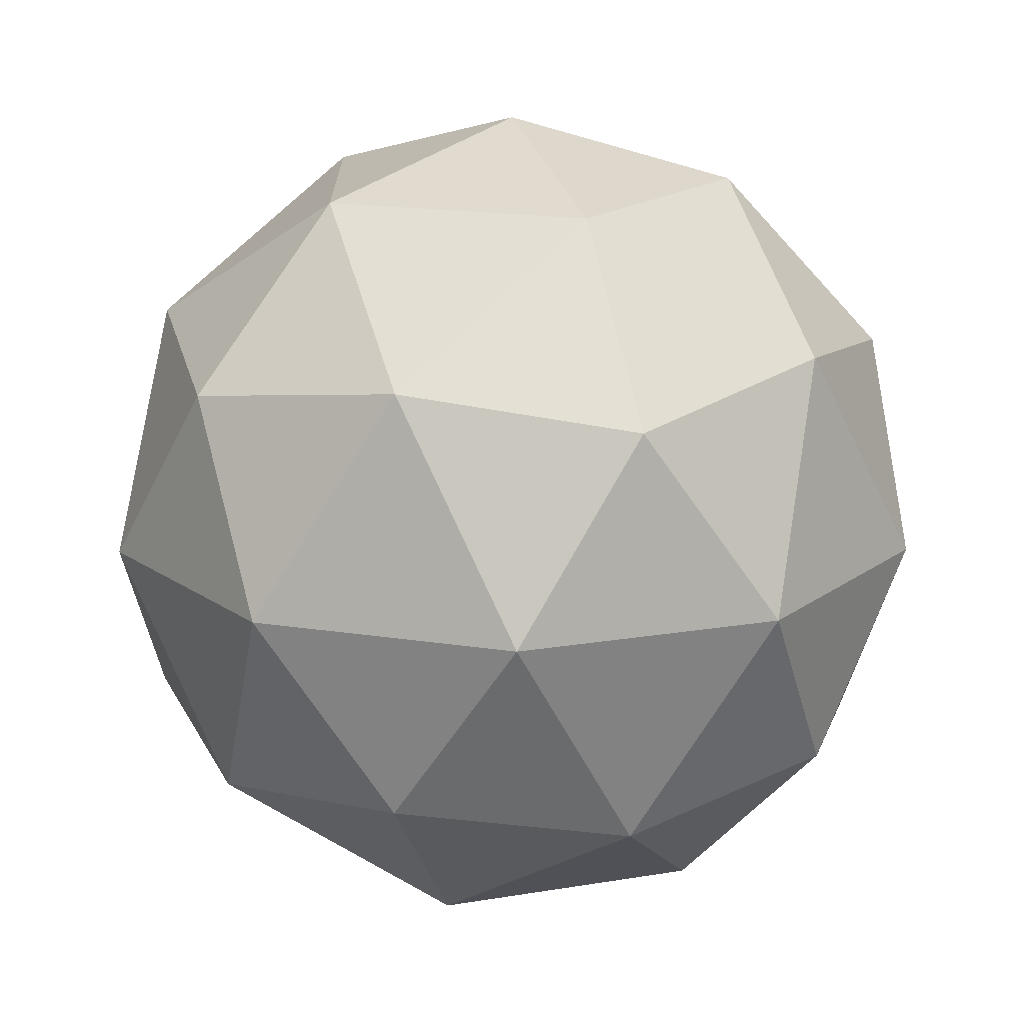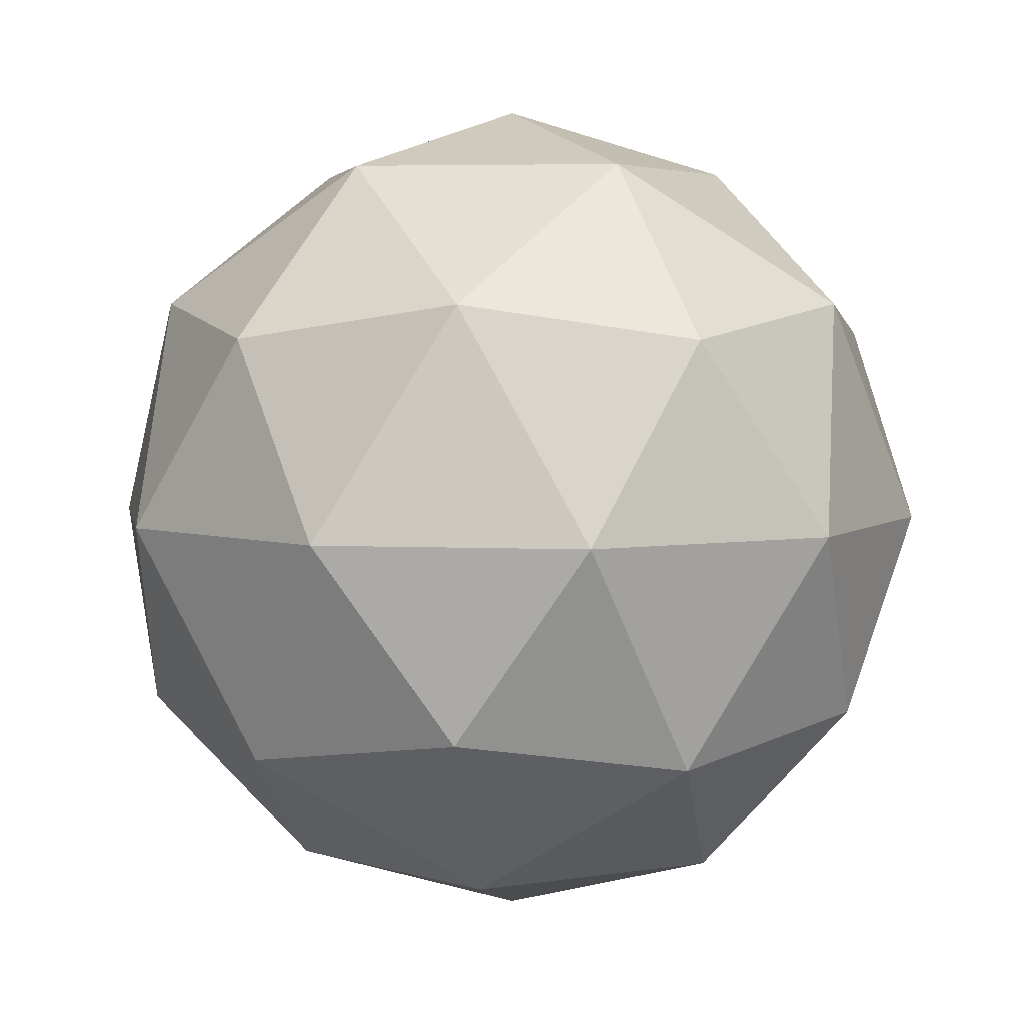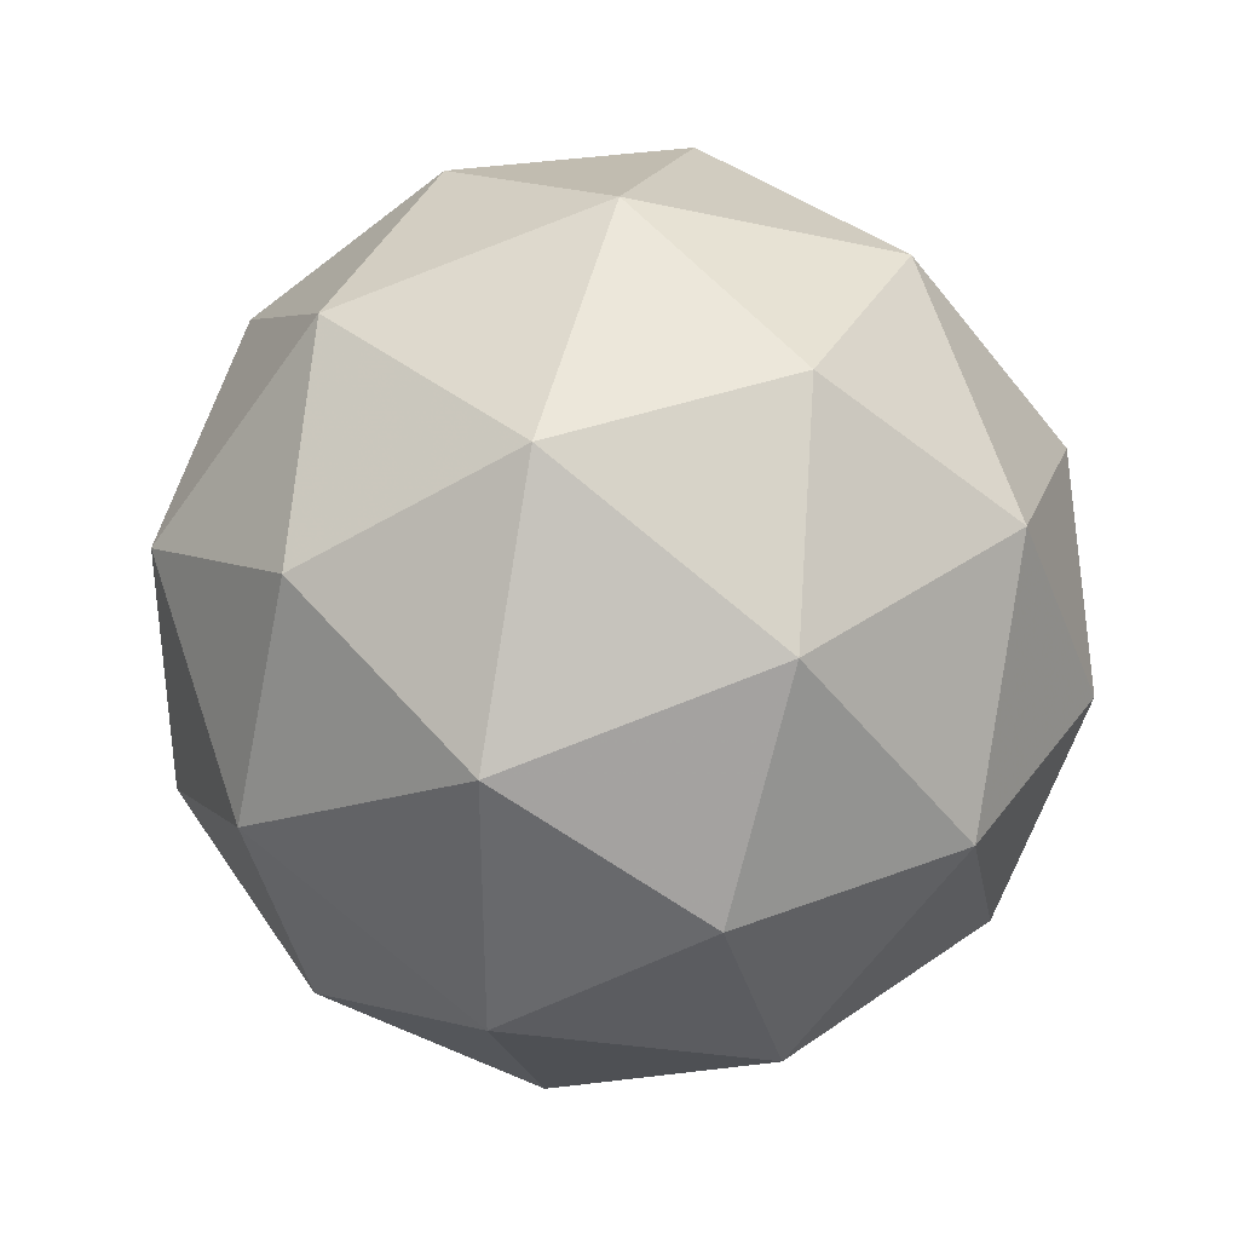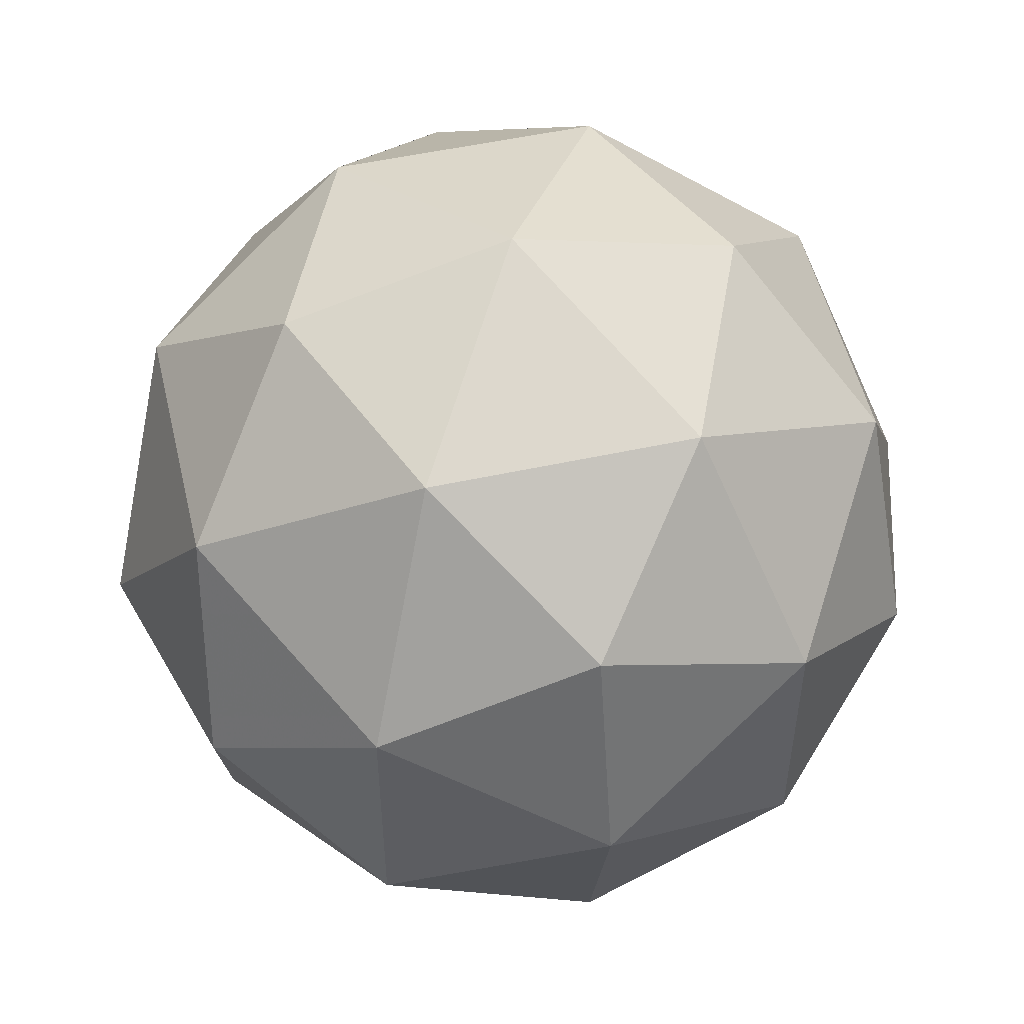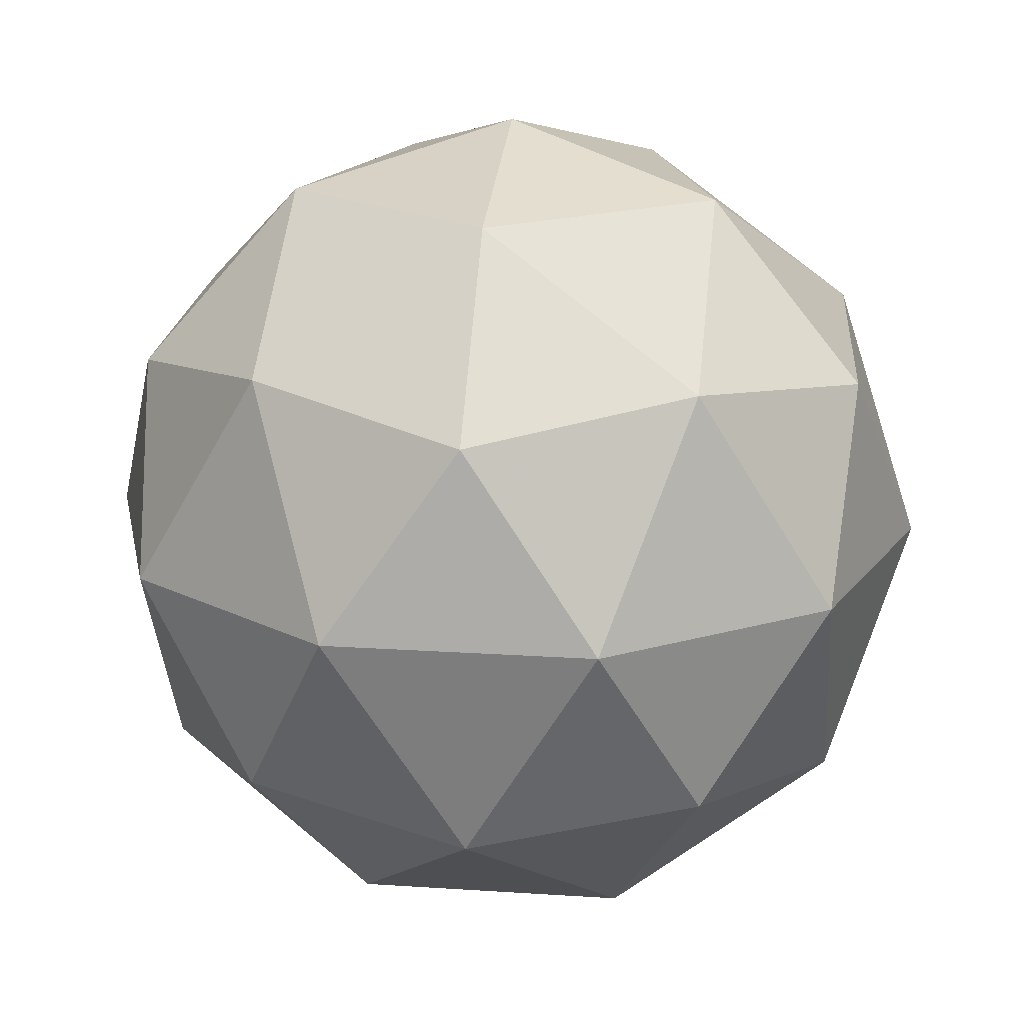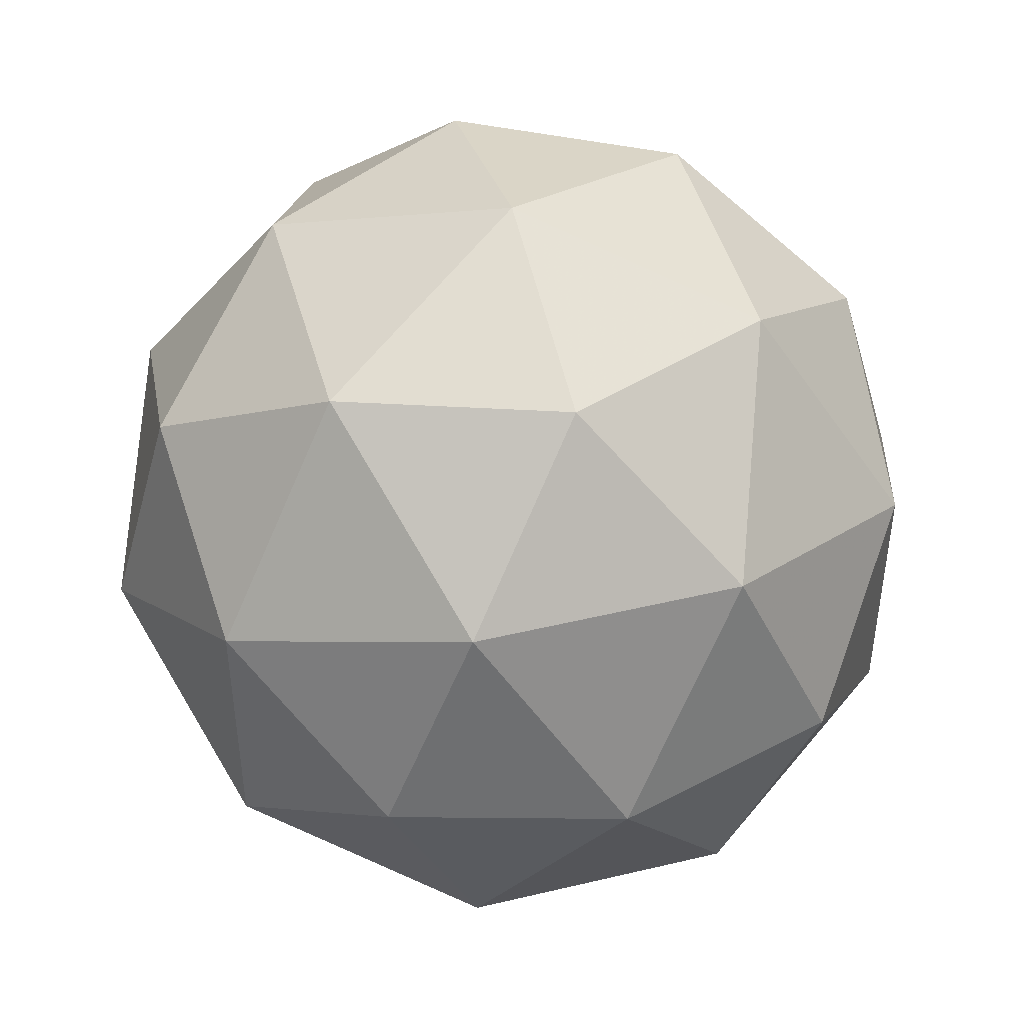
<metadata>
{"format":"obj","ext":"obj","renderer":"f3d","projection":"perspective","resolution":1024,"background":"white","views":[{"elev":17.6,"azim":71.4,"up":"+Y"},{"elev":4.7,"azim":-81.8,"up":"+Y"},{"elev":36.1,"azim":-74.5,"up":"+Z"},{"elev":52.4,"azim":45.1,"up":"+Z"},{"elev":19.0,"azim":-118.8,"up":"+Y"},{"elev":46.6,"azim":133.0,"up":"+Z"}]}
</metadata>
<code>
g AVKR-i6-g142-s1031
v -4472 -1674 7347
v -4383 -1643 7412
v -4506 -1643 7452
v -4320 -1558 7457
v -4293 -1574 7347
v -4582 -1643 7347
v -4506 -1643 7242
v -4383 -1643 7282
v -4272 -1464 7412
v -4530 -1558 7525
v -4417 -1574 7517
v -4472 -1464 7557
v -4660 -1558 7347
v -4617 -1574 7452
v -4672 -1464 7412
v -4530 -1558 7168
v -4617 -1574 7242
v -4595 -1464 7177
v -4320 -1558 7236
v -4417 -1574 7177
v -4349 -1464 7177
v -4349 -1464 7517
v -4595 -1464 7517
v -4672 -1464 7282
v -4472 -1464 7137
v -4272 -1464 7282
v -4414 -1370 7525
v -4327 -1354 7452
v -4438 -1285 7452
v -4624 -1370 7457
v -4527 -1354 7517
v -4561 -1285 7412
v -4624 -1370 7236
v -4651 -1354 7347
v -4561 -1285 7282
v -4414 -1370 7168
v -4527 -1354 7177
v -4438 -1285 7242
v -4284 -1370 7347
v -4327 -1354 7242
v -4362 -1285 7347
v -4472 -1254 7347
f 1 2 3
f 4 2 5
f 1 3 6
f 1 6 7
f 1 7 8
f 4 5 9
f 10 11 12
f 13 14 15
f 16 17 18
f 19 20 21
f 4 9 22
f 10 12 23
f 13 15 24
f 16 18 25
f 19 21 26
f 27 28 29
f 30 31 32
f 33 34 35
f 36 37 38
f 39 40 41
f 41 38 42
f 41 40 38
f 40 36 38
f 38 35 42
f 38 37 35
f 37 33 35
f 35 32 42
f 35 34 32
f 34 30 32
f 32 29 42
f 32 31 29
f 31 27 29
f 29 41 42
f 29 28 41
f 28 39 41
f 26 40 39
f 26 21 40
f 21 36 40
f 25 37 36
f 25 18 37
f 18 33 37
f 24 34 33
f 24 15 34
f 15 30 34
f 23 31 30
f 23 12 31
f 12 27 31
f 22 28 27
f 22 9 28
f 9 39 28
f 21 25 36
f 21 20 25
f 20 16 25
f 18 24 33
f 18 17 24
f 17 13 24
f 15 23 30
f 15 14 23
f 14 10 23
f 12 22 27
f 12 11 22
f 11 4 22
f 9 26 39
f 9 5 26
f 5 19 26
f 8 20 19
f 8 7 20
f 7 16 20
f 7 17 16
f 7 6 17
f 6 13 17
f 6 14 13
f 6 3 14
f 3 10 14
f 5 8 19
f 5 2 8
f 2 1 8
f 3 11 10
f 3 2 11
f 2 4 11
f 2 4 11

</code>
